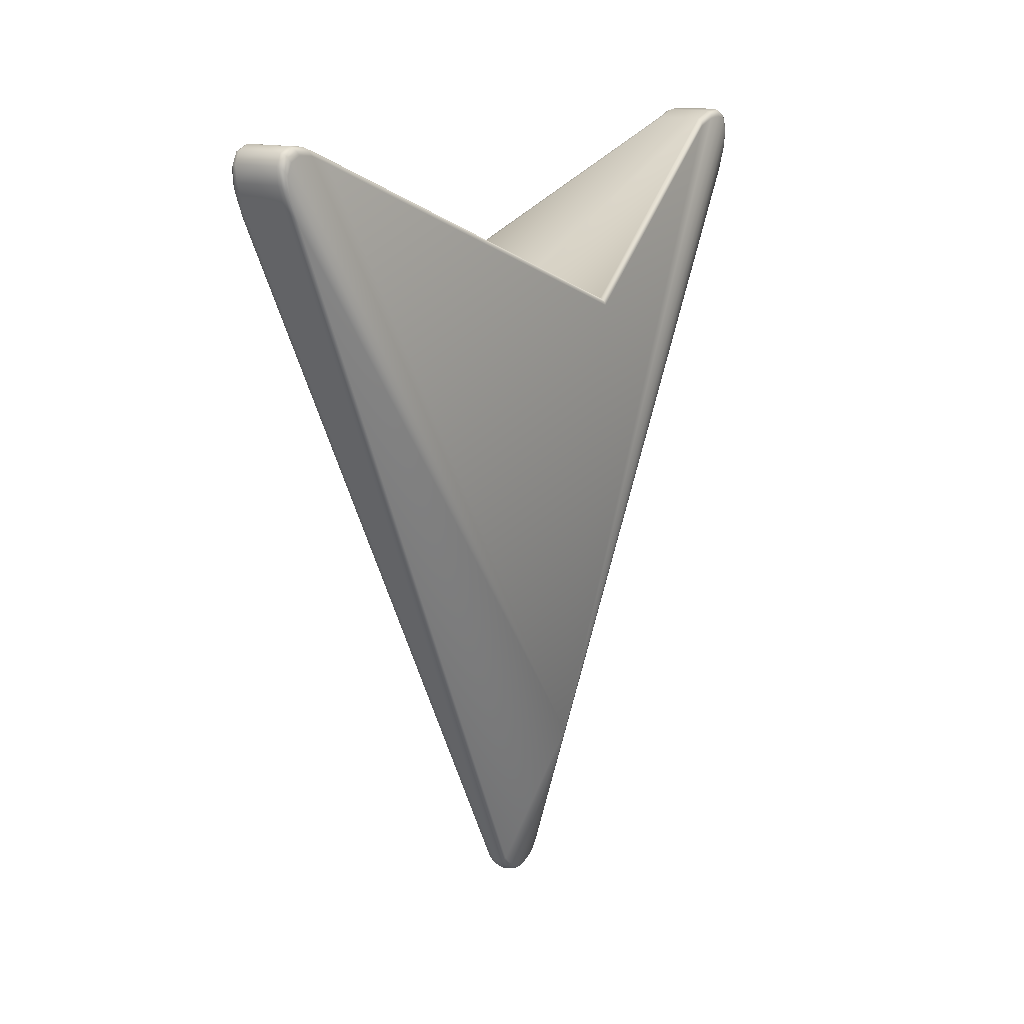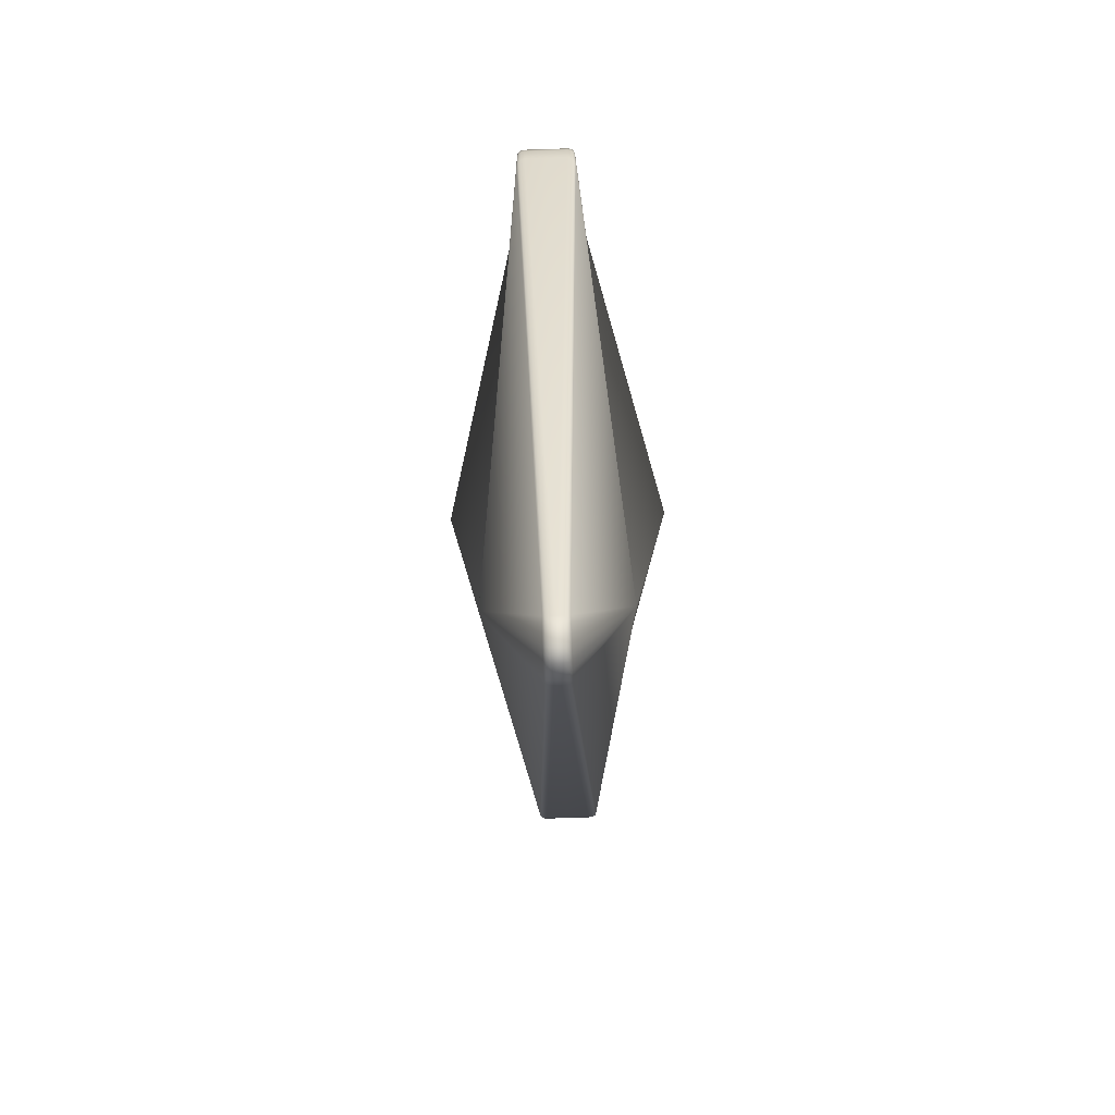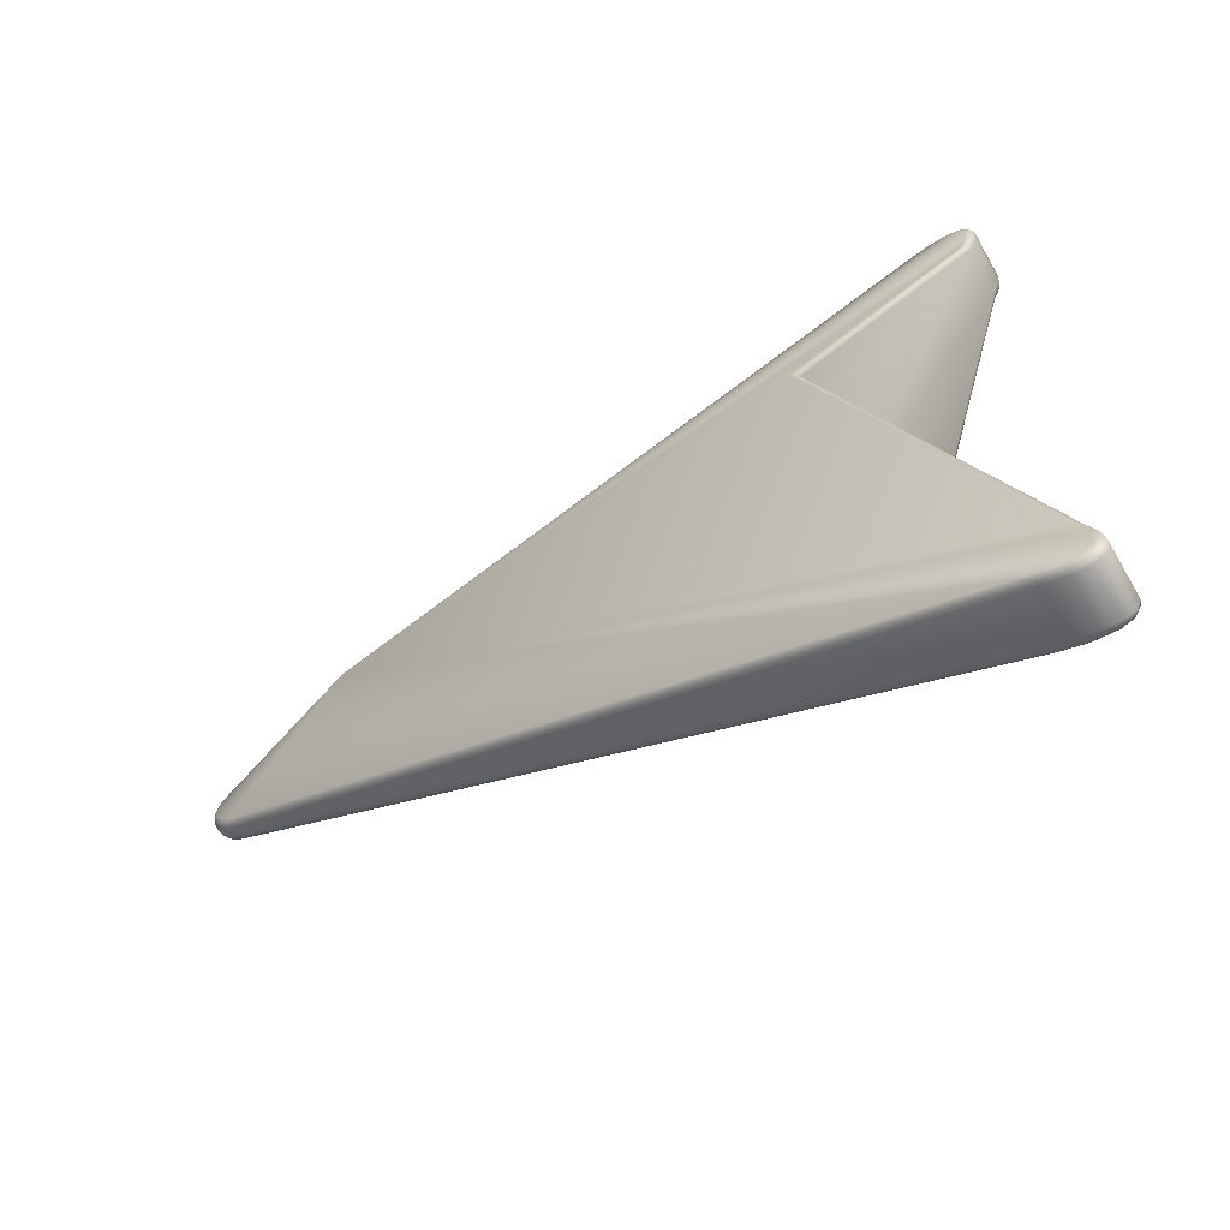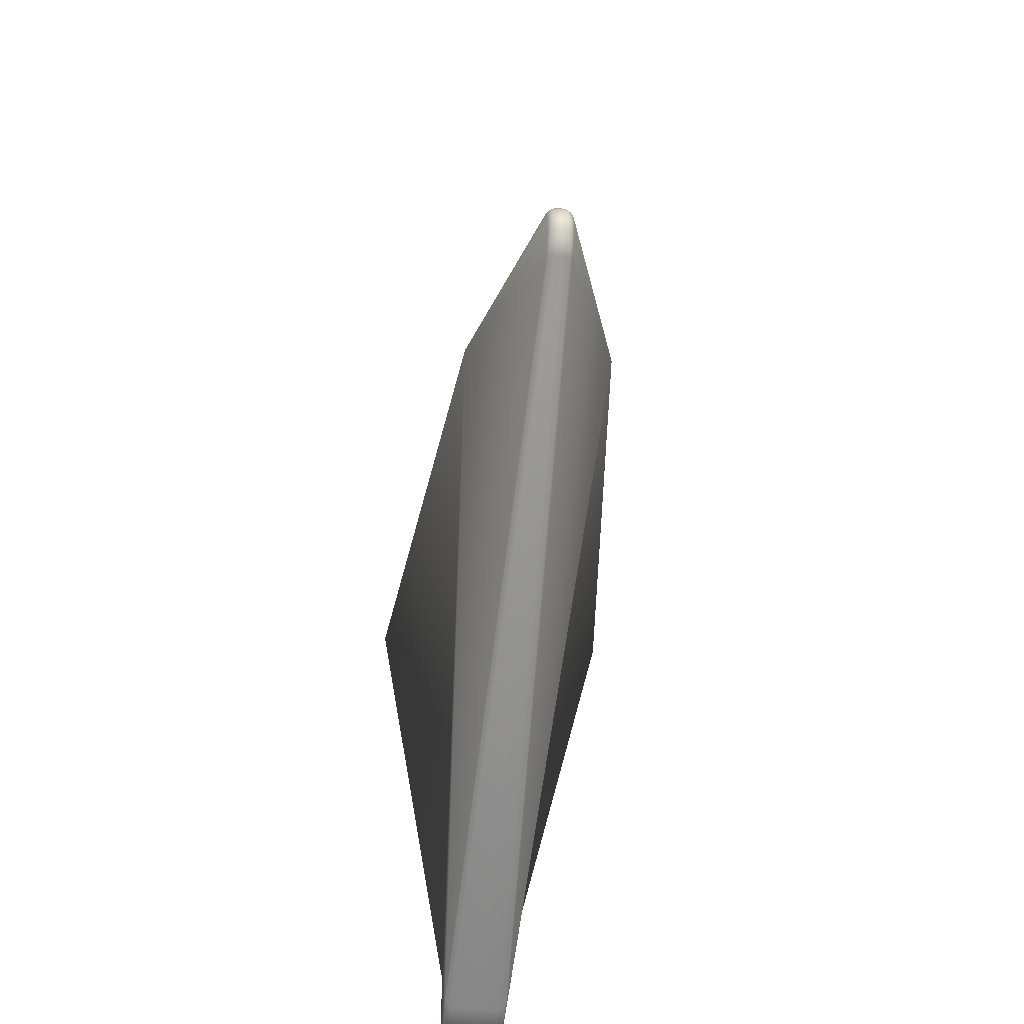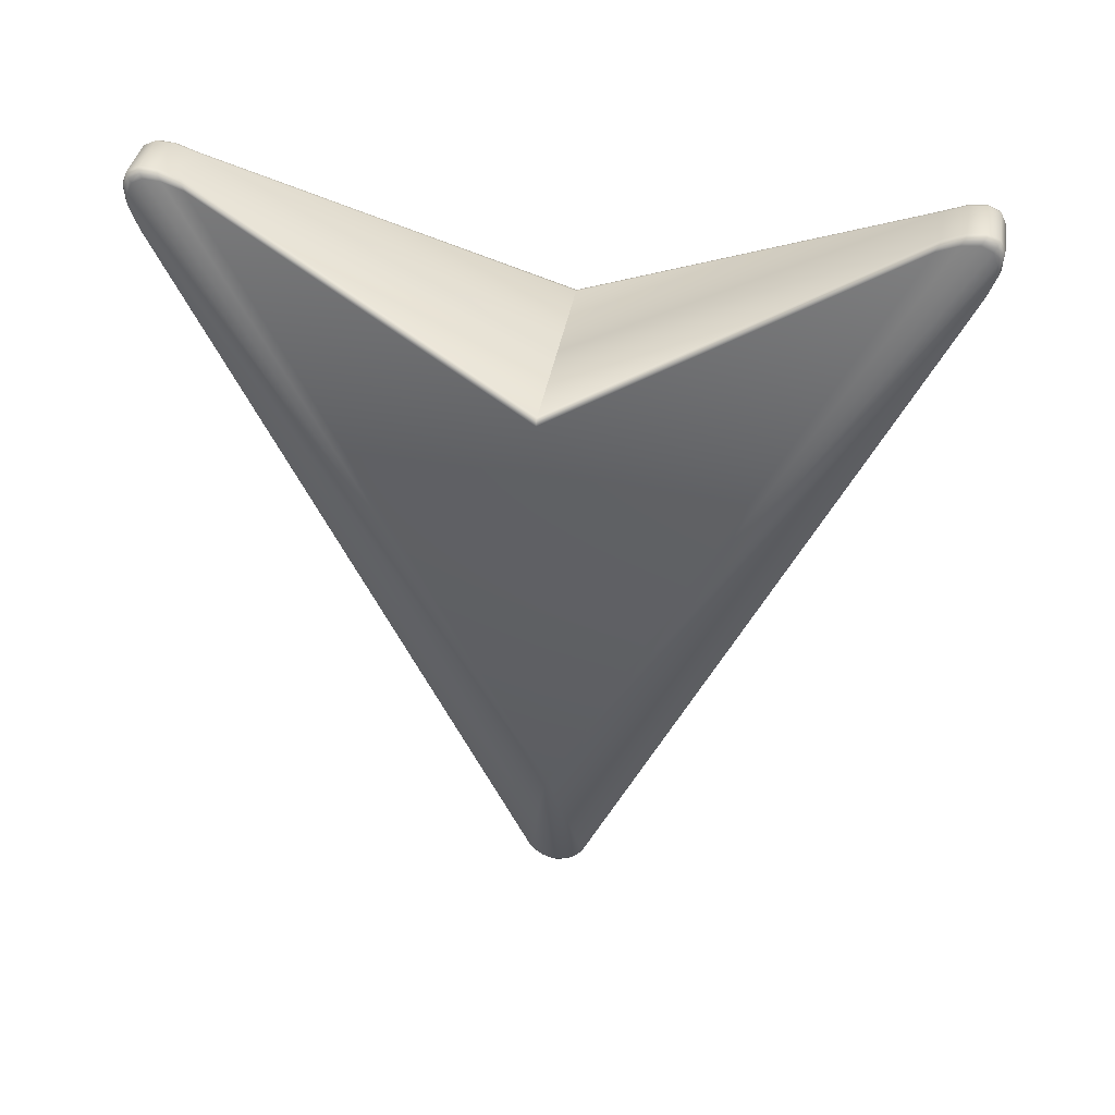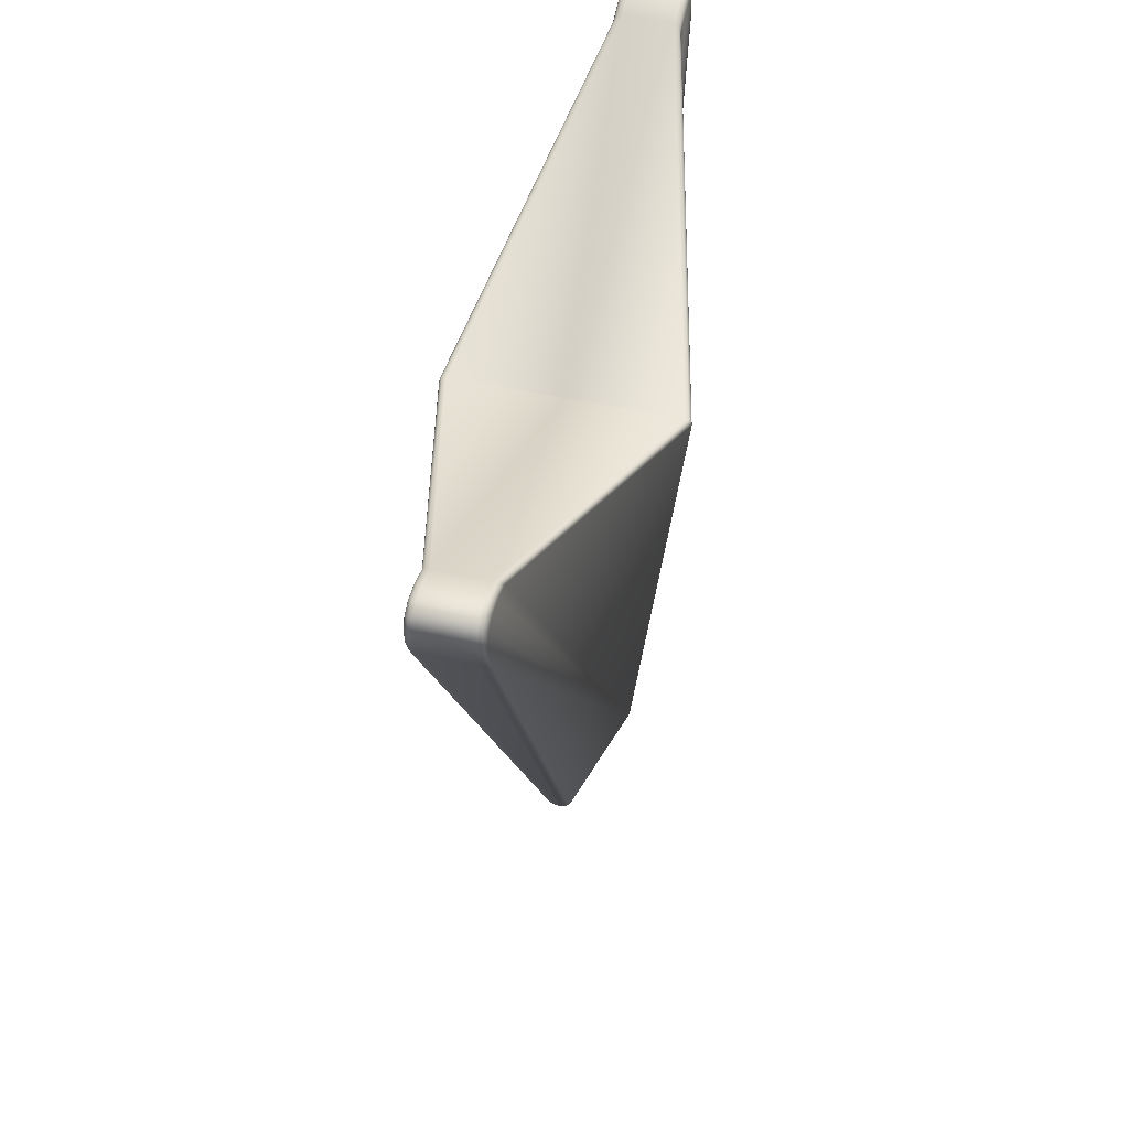
<metadata>
{"format":"obj","ext":"obj","renderer":"f3d","projection":"perspective","resolution":1024,"background":"white","views":[{"elev":14.0,"azim":35.3,"up":"+Y"},{"elev":-78.8,"azim":1.9,"up":"+Y"},{"elev":-65.1,"azim":120.2,"up":"+Z"},{"elev":-39.8,"azim":-6.2,"up":"+Z"},{"elev":37.4,"azim":99.4,"up":"+Y"},{"elev":51.7,"azim":13.3,"up":"+Y"}]}
</metadata>
<code>
g Cube.001
v -0 1000 -5.5e-05
v -0 1000 -5.5e-05
v -0 -1000 -5.5e-05
v -0 -996.2 -20.85
v -0 -985.8 -47.95
v -0 -966.2 -73.42
v -0 -942.7 -90.44
v -0 1498 -1032
v -0 1522 -1097
v -0 1526 -1149
v -0 1510 -1184
v -0 1475 -1201
v -0 1423 -1197
v -0 1358 -1173
v 215.6 -453.9 -5.5e-05
v -215.6 -453.9 -5.5e-05
v -0 -996.2 20.85
v -0 -985.8 47.95
v -0 -966.2 73.42
v -0 -942.7 90.44
v -0 1498 1032
v -0 1522 1097
v -0 1526 1149
v -0 1510 1184
v -0 1475 1201
v -0 1423 1197
v -0 1358 1173
v 36.84 -978.1 -5.5e-05
v 4.415 -1000 -5.5e-05
v 29.76 -989.1 -5.5e-05
v 17.9 -997.1 -5.5e-05
v 337.9 1000 -5.5e-05
v 357.5 980.8 -5.5e-05
v 348.4 997.4 -5.5e-05
v 355.6 990.4 -5.5e-05
v 36.81 -974.6 -20.02
v 4.412 -996.2 -20.85
v 29.75 -985.4 -20.43
v 17.89 -993.3 -20.74
v 4.658 -942.7 -90.44
v 35.58 -926.4 -87.43
v 17.85 -940.5 -90.04
v 29.17 -934.5 -88.94
v 4.412 -985.8 -47.95
v 36.7 -964.9 -46.06
v 17.88 -983 -47.7
v 29.7 -975.3 -47.01
v 4.458 -966.2 -73.42
v 36.41 -946.8 -70.65
v 17.86 -963.6 -73.05
v 29.55 -956.5 -72.04
v 100.4 1316 -1146
v 73.49 1358 -1173
v 95.8 1337 -1160
v 85.96 1352 -1170
v 76.06 1498 -1032
v 99.25 1472 -1018
v 87.09 1494 -1030
v 95.58 1485 -1025
v 99.57 1393 -1178
v 74.17 1423 -1197
v 95.48 1408 -1187
v 86.19 1419 -1194
v 99.33 1448 -1184
v 74.77 1475 -1201
v 95.44 1462 -1192
v 86.45 1471 -1198
v 99.26 1484 -1169
v 75.23 1510 -1184
v 95.47 1497 -1176
v 86.68 1507 -1182
v 99.24 1500 -1134
v 75.59 1526 -1149
v 95.51 1513 -1141
v 86.85 1523 -1147
v 99.24 1496 -1083
v 75.85 1522 -1097
v 95.54 1509 -1090
v 86.98 1518 -1095
v -4.415 -1000 -5.5e-05
v -36.84 -978.1 -5.5e-05
v -17.9 -997.1 -5.5e-05
v -29.76 -989.1 -5.5e-05
v -357.5 980.8 -5.5e-05
v -337.9 1000 -5.5e-05
v -355.6 990.4 -5.5e-05
v -348.4 997.4 -5.5e-05
v -4.412 -996.2 -20.85
v -36.81 -974.6 -20.02
v -17.89 -993.3 -20.74
v -29.75 -985.4 -20.43
v -35.58 -926.4 -87.43
v -4.658 -942.7 -90.44
v -29.17 -934.5 -88.94
v -17.85 -940.5 -90.04
v -36.7 -964.9 -46.06
v -4.412 -985.8 -47.95
v -29.7 -975.3 -47.01
v -17.88 -983 -47.7
v -36.41 -946.8 -70.65
v -4.458 -966.2 -73.42
v -29.55 -956.5 -72.04
v -17.86 -963.6 -73.05
v -73.49 1358 -1173
v -100.4 1316 -1146
v -85.96 1352 -1170
v -95.8 1337 -1160
v -99.25 1472 -1018
v -76.06 1498 -1032
v -95.58 1485 -1025
v -87.09 1494 -1030
v -74.17 1423 -1197
v -99.57 1393 -1178
v -86.19 1419 -1194
v -95.48 1408 -1187
v -74.77 1475 -1201
v -99.33 1448 -1184
v -86.45 1471 -1198
v -95.44 1462 -1192
v -75.23 1510 -1184
v -99.26 1484 -1169
v -86.68 1507 -1182
v -95.47 1497 -1176
v -75.59 1526 -1149
v -99.24 1500 -1134
v -86.85 1523 -1147
v -95.51 1513 -1141
v -75.85 1522 -1097
v -99.24 1496 -1083
v -86.98 1518 -1095
v -95.54 1509 -1090
v 4.412 -996.2 20.85
v 36.81 -974.6 20.02
v 17.89 -993.3 20.74
v 29.75 -985.4 20.43
v 35.58 -926.4 87.43
v 4.658 -942.7 90.44
v 29.17 -934.5 88.94
v 17.85 -940.5 90.04
v 36.7 -964.9 46.06
v 4.412 -985.8 47.95
v 29.7 -975.3 47.01
v 17.88 -983 47.7
v 36.41 -946.8 70.65
v 4.458 -966.2 73.42
v 29.55 -956.5 72.04
v 17.86 -963.6 73.05
v 73.49 1358 1173
v 100.4 1316 1146
v 85.96 1352 1170
v 95.8 1337 1160
v 99.25 1472 1018
v 76.06 1498 1032
v 95.58 1485 1025
v 87.09 1494 1030
v 74.17 1423 1197
v 99.57 1393 1178
v 86.19 1419 1194
v 95.48 1408 1187
v 74.77 1475 1201
v 99.33 1448 1184
v 86.45 1471 1198
v 95.44 1462 1192
v 75.23 1510 1184
v 99.26 1484 1169
v 86.68 1507 1182
v 95.47 1497 1176
v 75.59 1526 1149
v 99.24 1500 1134
v 86.85 1523 1147
v 95.51 1513 1141
v 75.85 1522 1097
v 99.24 1496 1083
v 86.98 1518 1095
v 95.54 1509 1090
v -36.81 -974.6 20.02
v -4.412 -996.2 20.85
v -29.75 -985.4 20.43
v -17.89 -993.3 20.74
v -4.658 -942.7 90.44
v -35.58 -926.4 87.43
v -17.85 -940.5 90.04
v -29.17 -934.5 88.94
v -4.412 -985.8 47.95
v -36.7 -964.9 46.06
v -17.88 -983 47.7
v -29.7 -975.3 47.01
v -4.458 -966.2 73.42
v -36.41 -946.8 70.65
v -17.86 -963.6 73.05
v -29.55 -956.5 72.04
v -100.4 1316 1146
v -73.49 1358 1173
v -95.8 1337 1160
v -85.96 1352 1170
v -76.06 1498 1032
v -99.25 1472 1018
v -87.09 1494 1030
v -95.58 1485 1025
v -99.57 1393 1178
v -74.17 1423 1197
v -95.48 1408 1187
v -86.19 1419 1194
v -99.33 1448 1184
v -74.77 1475 1201
v -95.44 1462 1192
v -86.45 1471 1198
v -99.26 1484 1169
v -75.23 1510 1184
v -95.47 1497 1176
v -86.68 1507 1182
v -99.24 1500 1134
v -75.59 1526 1149
v -95.51 1513 1141
v -86.85 1523 1147
v -99.24 1496 1083
v -75.85 1522 1097
v -95.54 1509 1090
v -86.98 1518 1095
f 17 3 29
f 17 29 132
f 15 41 52
f 44 5 6
f 44 6 48
f 15 76 57
f 81 176 16
f 15 72 76
f 15 68 72
f 15 64 68
f 8 56 77
f 8 77 9
f 7 14 53
f 7 53 40
f 45 49 15
f 15 49 41
f 33 15 57
f 48 6 7
f 48 7 40
f 15 52 60
f 37 4 5
f 37 5 44
f 4 37 29
f 4 29 3
f 13 61 53
f 13 53 14
f 12 65 61
f 12 61 13
f 11 69 65
f 11 65 12
f 10 73 69
f 10 69 11
f 9 77 73
f 9 73 10
f 15 60 64
f 33 152 15
f 17 177 80
f 17 80 3
f 16 105 92
f 97 101 6
f 97 6 5
f 16 108 129
f 133 15 140
f 16 129 125
f 16 125 121
f 16 121 117
f 8 9 128
f 8 128 109
f 7 93 104
f 7 104 14
f 96 16 100
f 16 92 100
f 84 108 16
f 101 93 7
f 101 7 6
f 16 113 105
f 88 97 5
f 88 5 4
f 4 3 80
f 4 80 88
f 13 14 104
f 13 104 112
f 12 13 112
f 12 112 116
f 11 12 116
f 11 116 120
f 10 11 120
f 10 120 124
f 9 10 124
f 9 124 128
f 16 117 113
f 84 16 197
f 153 32 1
f 153 1 21
f 15 149 136
f 141 145 19
f 141 19 18
f 15 152 173
f 176 185 16
f 15 173 169
f 15 169 165
f 15 165 161
f 21 22 172
f 21 172 153
f 20 137 148
f 20 148 27
f 140 15 144
f 15 136 144
f 56 8 2
f 56 2 32
f 145 137 20
f 145 20 19
f 15 157 149
f 132 141 18
f 132 18 17
f 28 36 15
f 26 27 148
f 26 148 156
f 25 26 156
f 25 156 160
f 24 25 160
f 24 160 164
f 23 24 164
f 23 164 168
f 22 23 168
f 22 168 172
f 15 161 157
f 36 45 15
f 196 21 1
f 196 1 85
f 16 181 192
f 184 18 19
f 184 19 188
f 16 216 197
f 16 212 216
f 16 208 212
f 16 204 208
f 21 196 217
f 21 217 22
f 20 27 193
f 20 193 180
f 185 189 16
f 16 189 181
f 109 85 2
f 109 2 8
f 188 19 20
f 188 20 180
f 16 192 200
f 177 17 18
f 177 18 184
f 81 16 89
f 26 201 193
f 26 193 27
f 25 205 201
f 25 201 26
f 24 209 205
f 24 205 25
f 23 213 209
f 23 209 24
f 22 217 213
f 22 213 23
f 16 200 204
f 89 16 96
f 45 36 38
f 45 38 47
f 47 38 39
f 47 39 46
f 46 39 37
f 46 37 44
f 49 45 47
f 49 47 51
f 51 47 46
f 51 46 50
f 50 46 44
f 50 44 48
f 41 49 51
f 41 51 43
f 43 51 50
f 43 50 42
f 42 50 48
f 42 48 40
f 36 28 30
f 36 30 38
f 38 30 31
f 38 31 39
f 39 31 29
f 39 29 37
f 57 76 78
f 57 78 59
f 59 78 79
f 59 79 58
f 58 79 77
f 58 77 56
f 76 72 74
f 76 74 78
f 78 74 75
f 78 75 79
f 79 75 73
f 79 73 77
f 72 68 70
f 72 70 74
f 74 70 71
f 74 71 75
f 75 71 69
f 75 69 73
f 68 64 66
f 68 66 70
f 70 66 67
f 70 67 71
f 71 67 65
f 71 65 69
f 64 60 62
f 64 62 66
f 66 62 63
f 66 63 67
f 67 63 61
f 67 61 65
f 60 52 54
f 60 54 62
f 62 54 55
f 62 55 63
f 63 55 53
f 63 53 61
f 33 57 59
f 33 59 35
f 35 59 58
f 35 58 34
f 34 58 56
f 34 56 32
f 52 41 43
f 52 43 54
f 54 43 42
f 54 42 55
f 55 42 40
f 55 40 53
f 97 88 90
f 97 90 99
f 99 90 91
f 99 91 98
f 98 91 89
f 98 89 96
f 101 97 99
f 101 99 103
f 103 99 98
f 103 98 102
f 102 98 96
f 102 96 100
f 93 101 103
f 93 103 95
f 95 103 102
f 95 102 94
f 94 102 100
f 94 100 92
f 88 80 82
f 88 82 90
f 90 82 83
f 90 83 91
f 91 83 81
f 91 81 89
f 109 128 130
f 109 130 111
f 111 130 131
f 111 131 110
f 110 131 129
f 110 129 108
f 128 124 126
f 128 126 130
f 130 126 127
f 130 127 131
f 131 127 125
f 131 125 129
f 124 120 122
f 124 122 126
f 126 122 123
f 126 123 127
f 127 123 121
f 127 121 125
f 120 116 118
f 120 118 122
f 122 118 119
f 122 119 123
f 123 119 117
f 123 117 121
f 116 112 114
f 116 114 118
f 118 114 115
f 118 115 119
f 119 115 113
f 119 113 117
f 112 104 106
f 112 106 114
f 114 106 107
f 114 107 115
f 115 107 105
f 115 105 113
f 85 109 111
f 85 111 87
f 87 111 110
f 87 110 86
f 86 110 108
f 86 108 84
f 104 93 95
f 104 95 106
f 106 95 94
f 106 94 107
f 107 94 92
f 107 92 105
f 141 132 134
f 141 134 143
f 143 134 135
f 143 135 142
f 142 135 133
f 142 133 140
f 145 141 143
f 145 143 147
f 147 143 142
f 147 142 146
f 146 142 140
f 146 140 144
f 137 145 147
f 137 147 139
f 139 147 146
f 139 146 138
f 138 146 144
f 138 144 136
f 132 29 31
f 132 31 134
f 134 31 30
f 134 30 135
f 135 30 28
f 135 28 133
f 153 172 174
f 153 174 155
f 155 174 175
f 155 175 154
f 154 175 173
f 154 173 152
f 172 168 170
f 172 170 174
f 174 170 171
f 174 171 175
f 175 171 169
f 175 169 173
f 168 164 166
f 168 166 170
f 170 166 167
f 170 167 171
f 171 167 165
f 171 165 169
f 164 160 162
f 164 162 166
f 166 162 163
f 166 163 167
f 167 163 161
f 167 161 165
f 160 156 158
f 160 158 162
f 162 158 159
f 162 159 163
f 163 159 157
f 163 157 161
f 156 148 150
f 156 150 158
f 158 150 151
f 158 151 159
f 159 151 149
f 159 149 157
f 32 153 155
f 32 155 34
f 34 155 154
f 34 154 35
f 35 154 152
f 35 152 33
f 148 137 139
f 148 139 150
f 150 139 138
f 150 138 151
f 151 138 136
f 151 136 149
f 185 176 178
f 185 178 187
f 187 178 179
f 187 179 186
f 186 179 177
f 186 177 184
f 189 185 187
f 189 187 191
f 191 187 186
f 191 186 190
f 190 186 184
f 190 184 188
f 181 189 191
f 181 191 183
f 183 191 190
f 183 190 182
f 182 190 188
f 182 188 180
f 176 81 83
f 176 83 178
f 178 83 82
f 178 82 179
f 179 82 80
f 179 80 177
f 197 216 218
f 197 218 199
f 199 218 219
f 199 219 198
f 198 219 217
f 198 217 196
f 216 212 214
f 216 214 218
f 218 214 215
f 218 215 219
f 219 215 213
f 219 213 217
f 212 208 210
f 212 210 214
f 214 210 211
f 214 211 215
f 215 211 209
f 215 209 213
f 208 204 206
f 208 206 210
f 210 206 207
f 210 207 211
f 211 207 205
f 211 205 209
f 204 200 202
f 204 202 206
f 206 202 203
f 206 203 207
f 207 203 201
f 207 201 205
f 200 192 194
f 200 194 202
f 202 194 195
f 202 195 203
f 203 195 193
f 203 193 201
f 84 197 199
f 84 199 86
f 86 199 198
f 86 198 87
f 87 198 196
f 87 196 85
f 192 181 183
f 192 183 194
f 194 183 182
f 194 182 195
f 195 182 180
f 195 180 193
f 28 15 133

</code>
